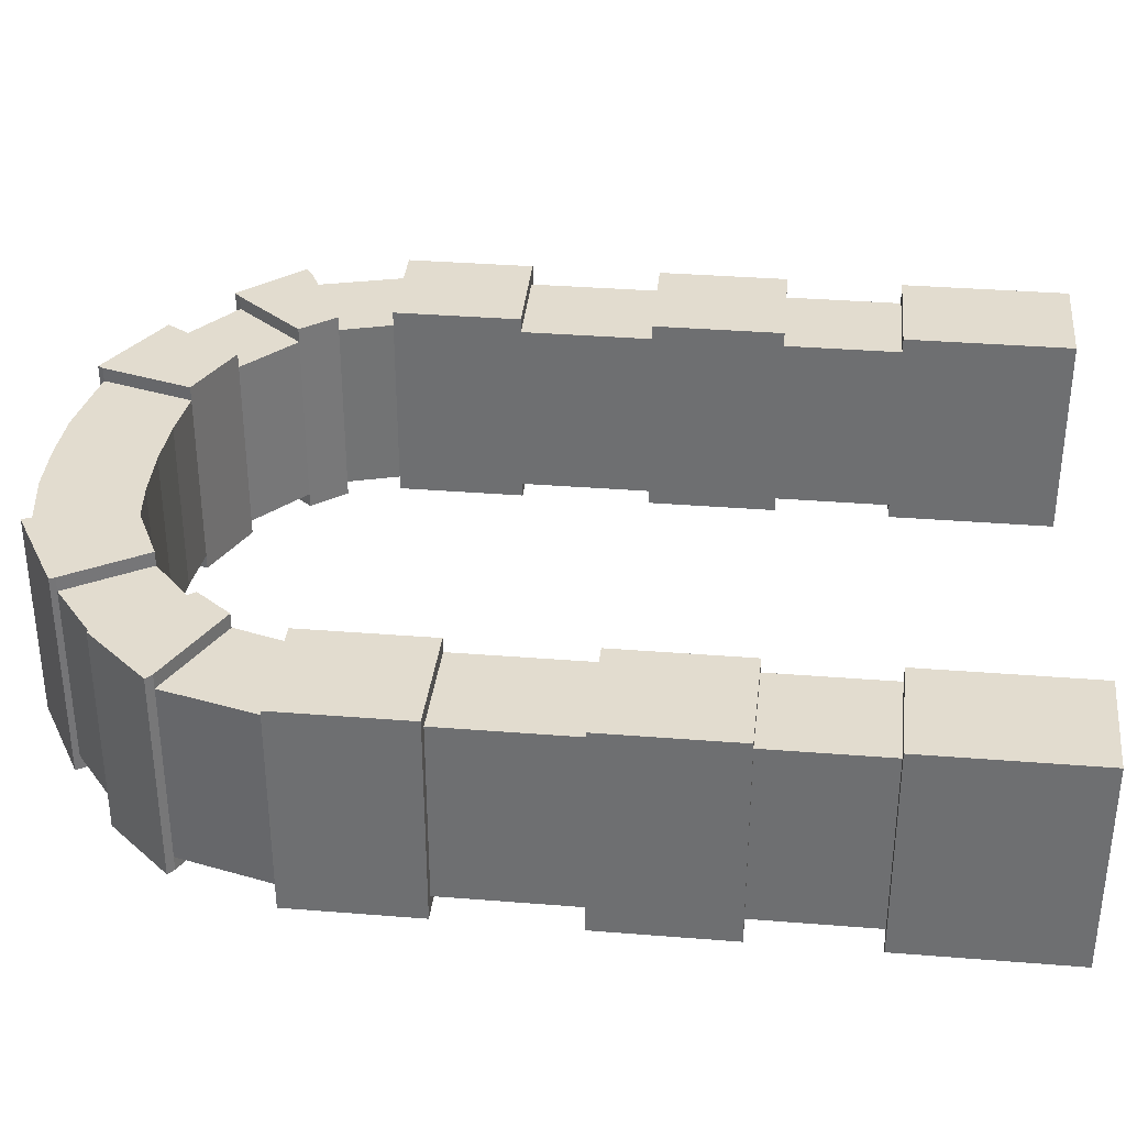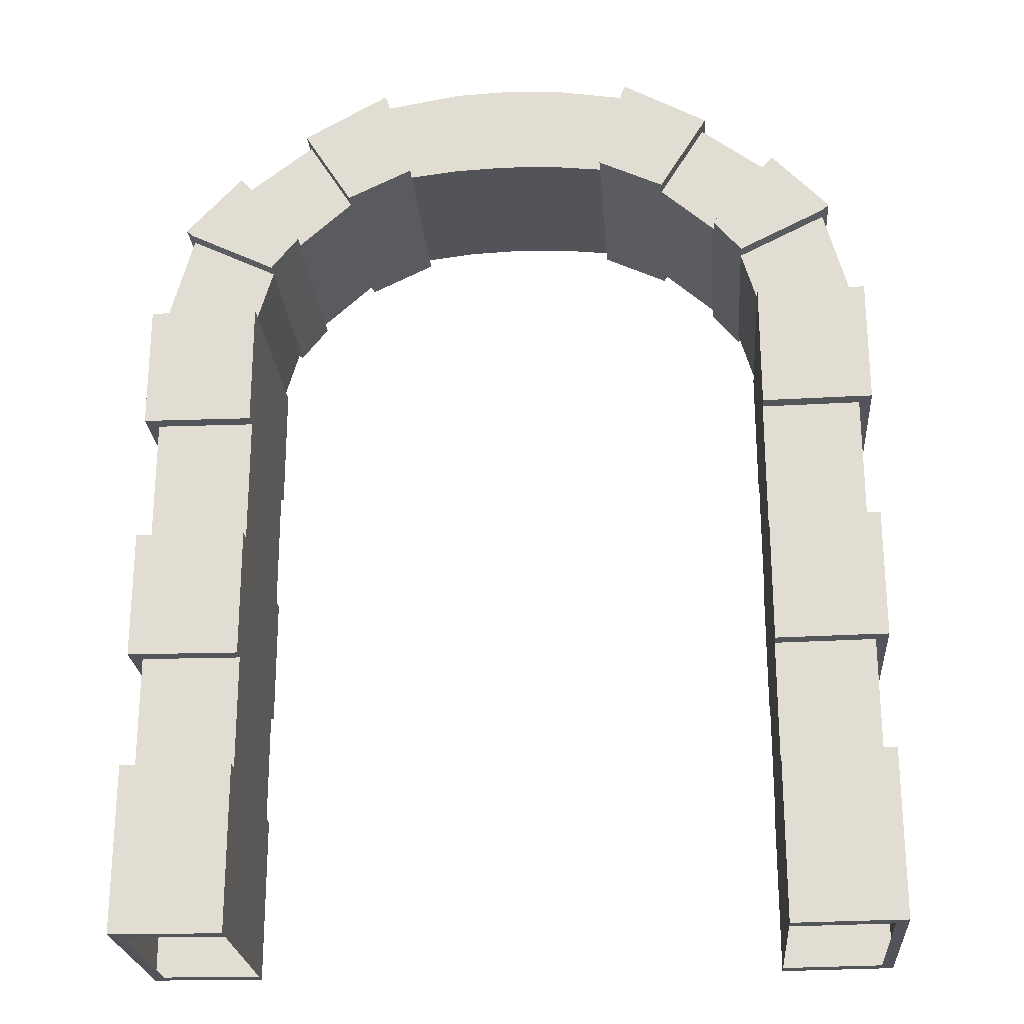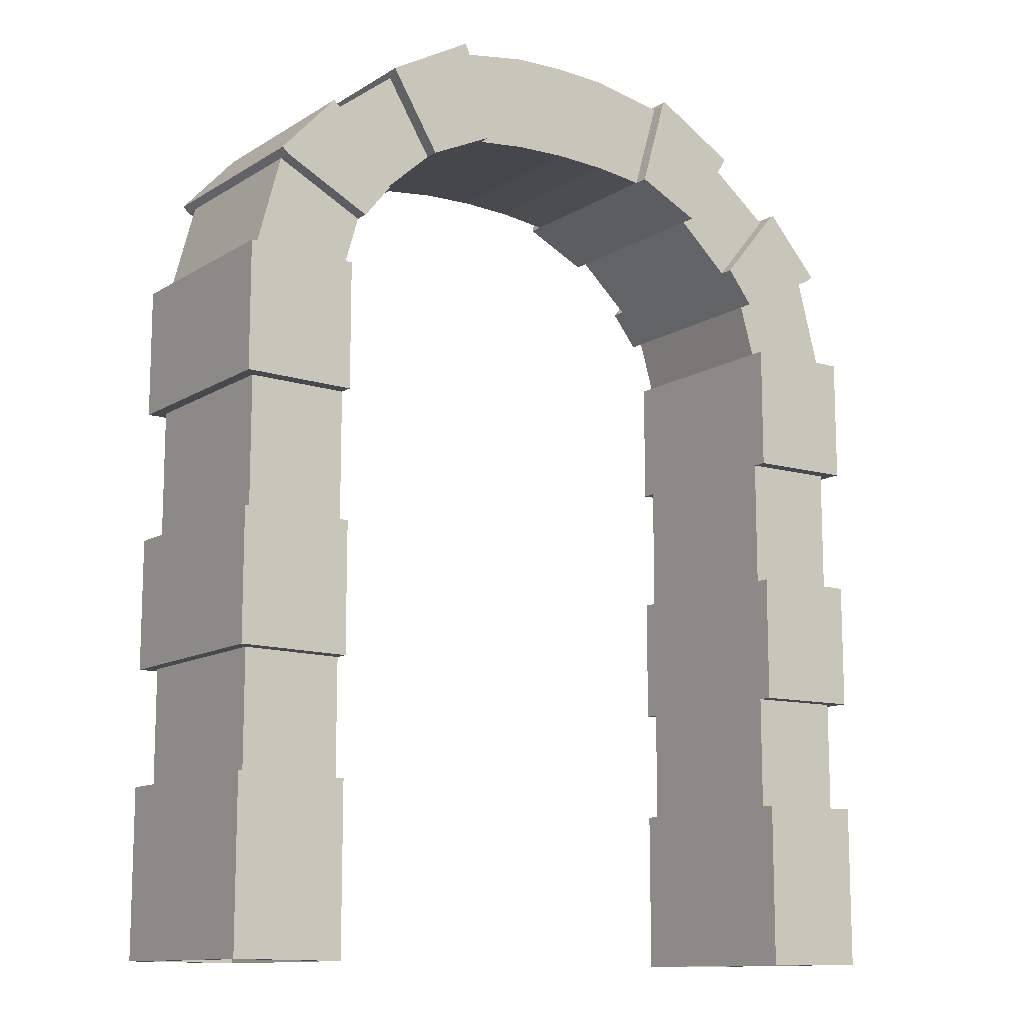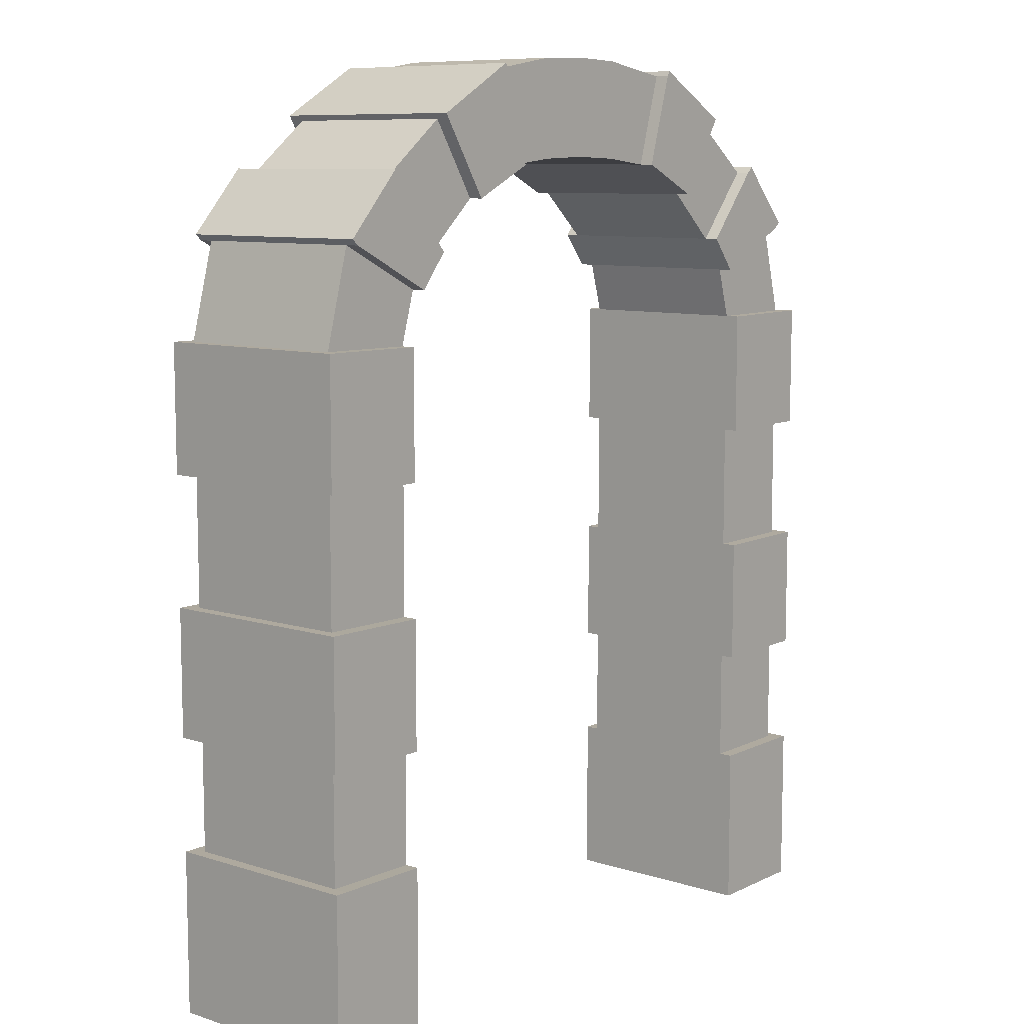
<metadata>
{"format":"obj","ext":"obj","renderer":"f3d","projection":"perspective","resolution":1024,"background":"white","views":[{"elev":34.7,"azim":-83.9,"up":"+Z"},{"elev":-23.9,"azim":4.5,"up":"+Y"},{"elev":-12.2,"azim":144.5,"up":"+Y"},{"elev":9.0,"azim":-50.1,"up":"+Y"}]}
</metadata>
<code>
o LUK_LP_Cube.006
v 0.2754 1.966 0.1893
v 0.2188 1.772 0.1893
v 0 1.997 0.1893
v 0 1.789 0.1893
v 0.1118 1.993 0.1893
v 0.1118 1.785 0.1893
v 0.4571 1.863 0.1893
v 0.3588 1.705 0.1893
v 0.5996 1.753 0.1893
v 0.4737 1.602 0.1893
v 0.7197 1.621 0.1893
v 0.5322 1.529 0.1893
v 0.7734 1.42 0.1893
v 0.5642 1.418 0.1893
v 0.7734 1.15 0.1893
v 0.5642 1.148 0.1893
v 0.7734 0.8744 0.1893
v 0.5642 0.8722 0.1893
v 0.7734 0.5997 0.1893
v 0.5642 0.5975 0.1893
v 0.7734 0.3554 0.1893
v 0.5642 0.3532 0.1893
v 0.7734 0.002358 0.1893
v 0.5642 0.000132 0.1893
v 0.2816 1.977 0.1893
v 0.4633 1.874 0.1893
v 0.613 1.765 0.1893
v 0.7331 1.634 0.1893
v 0.7989 1.42 0.1893
v 0.7989 1.15 0.1893
v 0.7989 0.8744 0.1893
v 0.7989 0.5997 0.1893
v 0.7989 0.3554 0.1893
v 0.7989 0.002358 0.1893
v 0.2754 1.966 0.2197
v 0.2188 1.772 0.2197
v 0.4571 1.863 0.2197
v 0.3588 1.705 0.2197
v 0.5996 1.753 0.2197
v 0.4737 1.602 0.2197
v 0.7197 1.621 0.2197
v 0.5322 1.529 0.2197
v 0.7734 1.42 0.2197
v 0.5642 1.418 0.2197
v 0.7734 1.15 0.2197
v 0.5642 1.148 0.2197
v 0.7734 0.8744 0.2197
v 0.5642 0.8722 0.2197
v 0.7734 0.5997 0.2197
v 0.5642 0.5975 0.2197
v 0.7734 0.3554 0.2197
v 0.5642 0.3532 0.2197
v 0.7734 0.002358 0.2197
v 0.5642 0.000132 0.2197
v 0.4633 1.874 0.2197
v 0.2816 1.977 0.2197
v 0.7331 1.634 0.2197
v 0.613 1.765 0.2197
v 0.7989 1.15 0.2197
v 0.7989 1.42 0.2197
v 0.7989 0.5997 0.2197
v 0.7989 0.8744 0.2197
v 0.7989 0.3554 0.2197
v 0.7989 0.002358 0.2197
v 0.2754 1.966 0
v 0 1.997 0
v 0.1118 1.993 0
v 0.4571 1.863 0
v 0.5996 1.753 0
v 0.7197 1.621 0
v 0.7734 1.42 0
v 0.7734 1.15 0
v 0.7734 0.8744 0
v 0.7734 0.5997 0
v 0.7734 0.3554 0
v 0.7734 0.002358 0
v 0.2816 1.977 0
v 0.4633 1.874 0
v 0.613 1.765 0
v 0.7331 1.634 0
v 0.7989 1.42 0
v 0.7989 1.15 0
v 0.7989 0.8744 0
v 0.7989 0.5997 0
v 0.7989 0.3554 0
v 0.7989 0.002358 0
v 0 1.789 0
v 0.2188 1.772 0
v 0.1118 1.785 0
v 0.3588 1.705 0
v 0.4737 1.602 0
v 0.5322 1.529 0
v 0.5642 1.418 0
v 0.5642 1.148 0
v 0.5642 0.8722 0
v 0.5642 0.5975 0
v 0.5642 0.3532 0
v 0.5642 0.000132 0
v -0.2754 1.966 0.1893
v -0.2188 1.772 0.1893
v -0.1118 1.993 0.1893
v -0.1118 1.785 0.1893
v -0.4571 1.863 0.1893
v -0.3588 1.705 0.1893
v -0.5996 1.753 0.1893
v -0.4737 1.602 0.1893
v -0.7197 1.621 0.1893
v -0.5322 1.529 0.1893
v -0.7734 1.42 0.1893
v -0.5642 1.418 0.1893
v -0.7734 1.15 0.1893
v -0.5642 1.148 0.1893
v -0.7734 0.8744 0.1893
v -0.5642 0.8722 0.1893
v -0.7734 0.5997 0.1893
v -0.5642 0.5975 0.1893
v -0.7734 0.3554 0.1893
v -0.5642 0.3532 0.1893
v -0.7734 0.002358 0.1893
v -0.5642 0.000132 0.1893
v -0.2816 1.977 0.1893
v -0.4633 1.874 0.1893
v -0.613 1.765 0.1893
v -0.7331 1.634 0.1893
v -0.7989 1.42 0.1893
v -0.7989 1.15 0.1893
v -0.7989 0.8744 0.1893
v -0.7989 0.5997 0.1893
v -0.7989 0.3554 0.1893
v -0.7989 0.002358 0.1893
v -0.2754 1.966 0.2197
v -0.2188 1.772 0.2197
v -0.4571 1.863 0.2197
v -0.3588 1.705 0.2197
v -0.5996 1.753 0.2197
v -0.4737 1.602 0.2197
v -0.7197 1.621 0.2197
v -0.5322 1.529 0.2197
v -0.7734 1.42 0.2197
v -0.5642 1.418 0.2197
v -0.7734 1.15 0.2197
v -0.5642 1.148 0.2197
v -0.7734 0.8744 0.2197
v -0.5642 0.8722 0.2197
v -0.7734 0.5997 0.2197
v -0.5642 0.5975 0.2197
v -0.7734 0.3554 0.2197
v -0.5642 0.3532 0.2197
v -0.7734 0.002358 0.2197
v -0.5642 0.000132 0.2197
v -0.4633 1.874 0.2197
v -0.2816 1.977 0.2197
v -0.7331 1.634 0.2197
v -0.613 1.765 0.2197
v -0.7989 1.15 0.2197
v -0.7989 1.42 0.2197
v -0.7989 0.5997 0.2197
v -0.7989 0.8744 0.2197
v -0.7989 0.3554 0.2197
v -0.7989 0.002358 0.2197
v -0.2754 1.966 0
v -0.1118 1.993 0
v -0.4571 1.863 0
v -0.5996 1.753 0
v -0.7197 1.621 0
v -0.7734 1.42 0
v -0.7734 1.15 0
v -0.7734 0.8744 0
v -0.7734 0.5997 0
v -0.7734 0.3554 0
v -0.7734 0.002358 0
v -0.2816 1.977 0
v -0.4633 1.874 0
v -0.613 1.765 0
v -0.7331 1.634 0
v -0.7989 1.42 0
v -0.7989 1.15 0
v -0.7989 0.8744 0
v -0.7989 0.5997 0
v -0.7989 0.3554 0
v -0.7989 0.002358 0
v -0.2188 1.772 0
v -0.1118 1.785 0
v -0.3588 1.705 0
v -0.4737 1.602 0
v -0.5322 1.529 0
v -0.5642 1.418 0
v -0.5642 1.148 0
v -0.5642 0.8722 0
v -0.5642 0.5975 0
v -0.5642 0.3532 0
v -0.5642 0.000132 0
v 0.2754 1.966 -0.1893
v 0.2188 1.772 -0.1893
v 0 1.997 -0.1893
v 0 1.789 -0.1893
v 0.1118 1.993 -0.1893
v 0.1118 1.785 -0.1893
v 0.4571 1.863 -0.1893
v 0.3588 1.705 -0.1893
v 0.5996 1.753 -0.1893
v 0.4737 1.602 -0.1893
v 0.7197 1.621 -0.1893
v 0.5322 1.529 -0.1893
v 0.7734 1.42 -0.1893
v 0.5642 1.418 -0.1893
v 0.7734 1.15 -0.1893
v 0.5642 1.148 -0.1893
v 0.7734 0.8744 -0.1893
v 0.5642 0.8722 -0.1893
v 0.7734 0.5997 -0.1893
v 0.5642 0.5975 -0.1893
v 0.7734 0.3554 -0.1893
v 0.5642 0.3532 -0.1893
v 0.7734 0.002358 -0.1893
v 0.5642 0.000132 -0.1893
v 0.2816 1.977 -0.1893
v 0.4633 1.874 -0.1893
v 0.613 1.765 -0.1893
v 0.7331 1.634 -0.1893
v 0.7989 1.42 -0.1893
v 0.7989 1.15 -0.1893
v 0.7989 0.8744 -0.1893
v 0.7989 0.5997 -0.1893
v 0.7989 0.3554 -0.1893
v 0.7989 0.002358 -0.1893
v 0.2754 1.966 -0.2197
v 0.2188 1.772 -0.2197
v 0.4571 1.863 -0.2197
v 0.3588 1.705 -0.2197
v 0.5996 1.753 -0.2197
v 0.4737 1.602 -0.2197
v 0.7197 1.621 -0.2197
v 0.5322 1.529 -0.2197
v 0.7734 1.42 -0.2197
v 0.5642 1.418 -0.2197
v 0.7734 1.15 -0.2197
v 0.5642 1.148 -0.2197
v 0.7734 0.8744 -0.2197
v 0.5642 0.8722 -0.2197
v 0.7734 0.5997 -0.2197
v 0.5642 0.5975 -0.2197
v 0.7734 0.3554 -0.2197
v 0.5642 0.3532 -0.2197
v 0.7734 0.002358 -0.2197
v 0.5642 0.000132 -0.2197
v 0.4633 1.874 -0.2197
v 0.2816 1.977 -0.2197
v 0.7331 1.634 -0.2197
v 0.613 1.765 -0.2197
v 0.7989 1.15 -0.2197
v 0.7989 1.42 -0.2197
v 0.7989 0.5997 -0.2197
v 0.7989 0.8744 -0.2197
v 0.7989 0.3554 -0.2197
v 0.7989 0.002358 -0.2197
v -0.2754 1.966 -0.1893
v -0.2188 1.772 -0.1893
v -0.1118 1.993 -0.1893
v -0.1118 1.785 -0.1893
v -0.4571 1.863 -0.1893
v -0.3588 1.705 -0.1893
v -0.5996 1.753 -0.1893
v -0.4737 1.602 -0.1893
v -0.7197 1.621 -0.1893
v -0.5322 1.529 -0.1893
v -0.7734 1.42 -0.1893
v -0.5642 1.418 -0.1893
v -0.7734 1.15 -0.1893
v -0.5642 1.148 -0.1893
v -0.7734 0.8744 -0.1893
v -0.5642 0.8722 -0.1893
v -0.7734 0.5997 -0.1893
v -0.5642 0.5975 -0.1893
v -0.7734 0.3554 -0.1893
v -0.5642 0.3532 -0.1893
v -0.7734 0.002358 -0.1893
v -0.5642 0.000132 -0.1893
v -0.2816 1.977 -0.1893
v -0.4633 1.874 -0.1893
v -0.613 1.765 -0.1893
v -0.7331 1.634 -0.1893
v -0.7989 1.42 -0.1893
v -0.7989 1.15 -0.1893
v -0.7989 0.8744 -0.1893
v -0.7989 0.5997 -0.1893
v -0.7989 0.3554 -0.1893
v -0.7989 0.002358 -0.1893
v -0.2754 1.966 -0.2197
v -0.2188 1.772 -0.2197
v -0.4571 1.863 -0.2197
v -0.3588 1.705 -0.2197
v -0.5996 1.753 -0.2197
v -0.4737 1.602 -0.2197
v -0.7197 1.621 -0.2197
v -0.5322 1.529 -0.2197
v -0.7734 1.42 -0.2197
v -0.5642 1.418 -0.2197
v -0.7734 1.15 -0.2197
v -0.5642 1.148 -0.2197
v -0.7734 0.8744 -0.2197
v -0.5642 0.8722 -0.2197
v -0.7734 0.5997 -0.2197
v -0.5642 0.5975 -0.2197
v -0.7734 0.3554 -0.2197
v -0.5642 0.3532 -0.2197
v -0.7734 0.002358 -0.2197
v -0.5642 0.000132 -0.2197
v -0.4633 1.874 -0.2197
v -0.2816 1.977 -0.2197
v -0.7331 1.634 -0.2197
v -0.613 1.765 -0.2197
v -0.7989 1.15 -0.2197
v -0.7989 1.42 -0.2197
v -0.7989 0.5997 -0.2197
v -0.7989 0.8744 -0.2197
v -0.7989 0.3554 -0.2197
v -0.7989 0.002358 -0.2197
f 89 88 2 6
f 6 5 3 4
f 67 66 3 5
f 65 67 5 1
f 2 1 5 6
f 87 89 6 4
f 30 29 60 59
f 7 8 10 9
f 68 7 9 69
f 14 16 46 44
f 11 12 14 13
f 70 11 13 71
f 15 30 59 45
f 75 21 33 85
f 15 16 18 17
f 72 15 17 73
f 16 15 45 46
f 19 20 22 21
f 74 19 21 75
f 26 25 56 55
f 77 25 26 78
f 10 12 42 40
f 65 1 25 77
f 79 27 28 80
f 27 9 39 58
f 69 9 27 79
f 81 29 30 82
f 83 31 32 84
f 85 33 34 86
f 73 17 31 83
f 11 28 57 41
f 12 11 41 42
f 71 13 29 81
f 21 22 52 51
f 35 36 38 37
f 39 40 42 41
f 43 44 46 45
f 47 48 50 49
f 51 52 54 53
f 35 37 55 56
f 39 41 57 58
f 43 45 59 60
f 51 53 64 63
f 47 49 61 62
f 20 19 49 50
f 7 26 55 37
f 9 10 40 39
f 33 21 51 63
f 25 1 35 56
f 31 17 47 62
f 24 23 53 54
f 13 14 44 43
f 18 20 50 48
f 23 34 64 53
f 29 13 43 60
f 32 31 62 61
f 28 27 58 57
f 17 18 48 47
f 8 7 37 38
f 1 2 36 35
f 19 32 61 49
f 22 24 54 52
f 2 8 38 36
f 34 33 63 64
f 19 74 84 32
f 23 76 86 34
f 11 70 80 28
f 15 72 82 30
f 7 68 78 26
f 22 97 98 24
f 20 96 97 22
f 18 95 96 20
f 16 94 95 18
f 14 93 94 16
f 12 92 93 14
f 10 91 92 12
f 8 90 91 10
f 2 88 90 8
f 183 102 100 182
f 102 4 3 101
f 162 101 3 66
f 161 99 101 162
f 100 102 101 99
f 87 4 102 183
f 126 155 156 125
f 103 105 106 104
f 163 164 105 103
f 110 140 142 112
f 107 109 110 108
f 165 166 109 107
f 111 141 155 126
f 170 180 129 117
f 111 113 114 112
f 167 168 113 111
f 112 142 141 111
f 115 117 118 116
f 169 170 117 115
f 122 151 152 121
f 172 173 122 121
f 106 136 138 108
f 161 172 121 99
f 174 175 124 123
f 123 154 135 105
f 164 174 123 105
f 176 177 126 125
f 178 179 128 127
f 180 181 130 129
f 168 178 127 113
f 107 137 153 124
f 108 138 137 107
f 166 176 125 109
f 117 147 148 118
f 131 133 134 132
f 135 137 138 136
f 139 141 142 140
f 143 145 146 144
f 147 149 150 148
f 131 152 151 133
f 135 154 153 137
f 139 156 155 141
f 147 159 160 149
f 143 158 157 145
f 116 146 145 115
f 103 133 151 122
f 105 135 136 106
f 129 159 147 117
f 121 152 131 99
f 127 158 143 113
f 120 150 149 119
f 109 139 140 110
f 114 144 146 116
f 119 149 160 130
f 125 156 139 109
f 128 157 158 127
f 124 153 154 123
f 113 143 144 114
f 104 134 133 103
f 99 131 132 100
f 115 145 157 128
f 118 148 150 120
f 100 132 134 104
f 130 160 159 129
f 115 128 179 169
f 119 130 181 171
f 107 124 175 165
f 111 126 177 167
f 103 122 173 163
f 118 120 192 191
f 116 118 191 190
f 114 116 190 189
f 112 114 189 188
f 110 112 188 187
f 108 110 187 186
f 106 108 186 185
f 104 106 185 184
f 100 104 184 182
f 89 198 194 88
f 198 196 195 197
f 67 197 195 66
f 65 193 197 67
f 194 198 197 193
f 87 196 198 89
f 222 251 252 221
f 199 201 202 200
f 68 69 201 199
f 206 236 238 208
f 203 205 206 204
f 70 71 205 203
f 207 237 251 222
f 75 85 225 213
f 207 209 210 208
f 72 73 209 207
f 208 238 237 207
f 211 213 214 212
f 74 75 213 211
f 218 247 248 217
f 77 78 218 217
f 202 232 234 204
f 65 77 217 193
f 79 80 220 219
f 219 250 231 201
f 69 79 219 201
f 81 82 222 221
f 83 84 224 223
f 85 86 226 225
f 73 83 223 209
f 203 233 249 220
f 204 234 233 203
f 71 81 221 205
f 213 243 244 214
f 227 229 230 228
f 231 233 234 232
f 235 237 238 236
f 239 241 242 240
f 243 245 246 244
f 227 248 247 229
f 231 250 249 233
f 235 252 251 237
f 243 255 256 245
f 239 254 253 241
f 212 242 241 211
f 199 229 247 218
f 201 231 232 202
f 225 255 243 213
f 217 248 227 193
f 223 254 239 209
f 216 246 245 215
f 205 235 236 206
f 210 240 242 212
f 215 245 256 226
f 221 252 235 205
f 224 253 254 223
f 220 249 250 219
f 209 239 240 210
f 200 230 229 199
f 193 227 228 194
f 211 241 253 224
f 214 244 246 216
f 194 228 230 200
f 226 256 255 225
f 211 224 84 74
f 215 226 86 76
f 203 220 80 70
f 207 222 82 72
f 199 218 78 68
f 214 216 98 97
f 212 214 97 96
f 210 212 96 95
f 208 210 95 94
f 206 208 94 93
f 204 206 93 92
f 202 204 92 91
f 200 202 91 90
f 194 200 90 88
f 183 182 258 260
f 260 259 195 196
f 162 66 195 259
f 161 162 259 257
f 258 257 259 260
f 87 183 260 196
f 284 283 314 313
f 261 262 264 263
f 163 261 263 164
f 268 270 300 298
f 265 266 268 267
f 165 265 267 166
f 269 284 313 299
f 170 275 287 180
f 269 270 272 271
f 167 269 271 168
f 270 269 299 300
f 273 274 276 275
f 169 273 275 170
f 280 279 310 309
f 172 279 280 173
f 264 266 296 294
f 161 257 279 172
f 174 281 282 175
f 281 263 293 312
f 164 263 281 174
f 176 283 284 177
f 178 285 286 179
f 180 287 288 181
f 168 271 285 178
f 265 282 311 295
f 266 265 295 296
f 166 267 283 176
f 275 276 306 305
f 289 290 292 291
f 293 294 296 295
f 297 298 300 299
f 301 302 304 303
f 305 306 308 307
f 289 291 309 310
f 293 295 311 312
f 297 299 313 314
f 305 307 318 317
f 301 303 315 316
f 274 273 303 304
f 261 280 309 291
f 263 264 294 293
f 287 275 305 317
f 279 257 289 310
f 285 271 301 316
f 278 277 307 308
f 267 268 298 297
f 272 274 304 302
f 277 288 318 307
f 283 267 297 314
f 286 285 316 315
f 282 281 312 311
f 271 272 302 301
f 262 261 291 292
f 257 258 290 289
f 273 286 315 303
f 276 278 308 306
f 258 262 292 290
f 288 287 317 318
f 273 169 179 286
f 277 171 181 288
f 265 165 175 282
f 269 167 177 284
f 261 163 173 280
f 276 191 192 278
f 274 190 191 276
f 272 189 190 274
f 270 188 189 272
f 268 187 188 270
f 266 186 187 268
f 264 185 186 266
f 262 184 185 264
f 258 182 184 262

</code>
